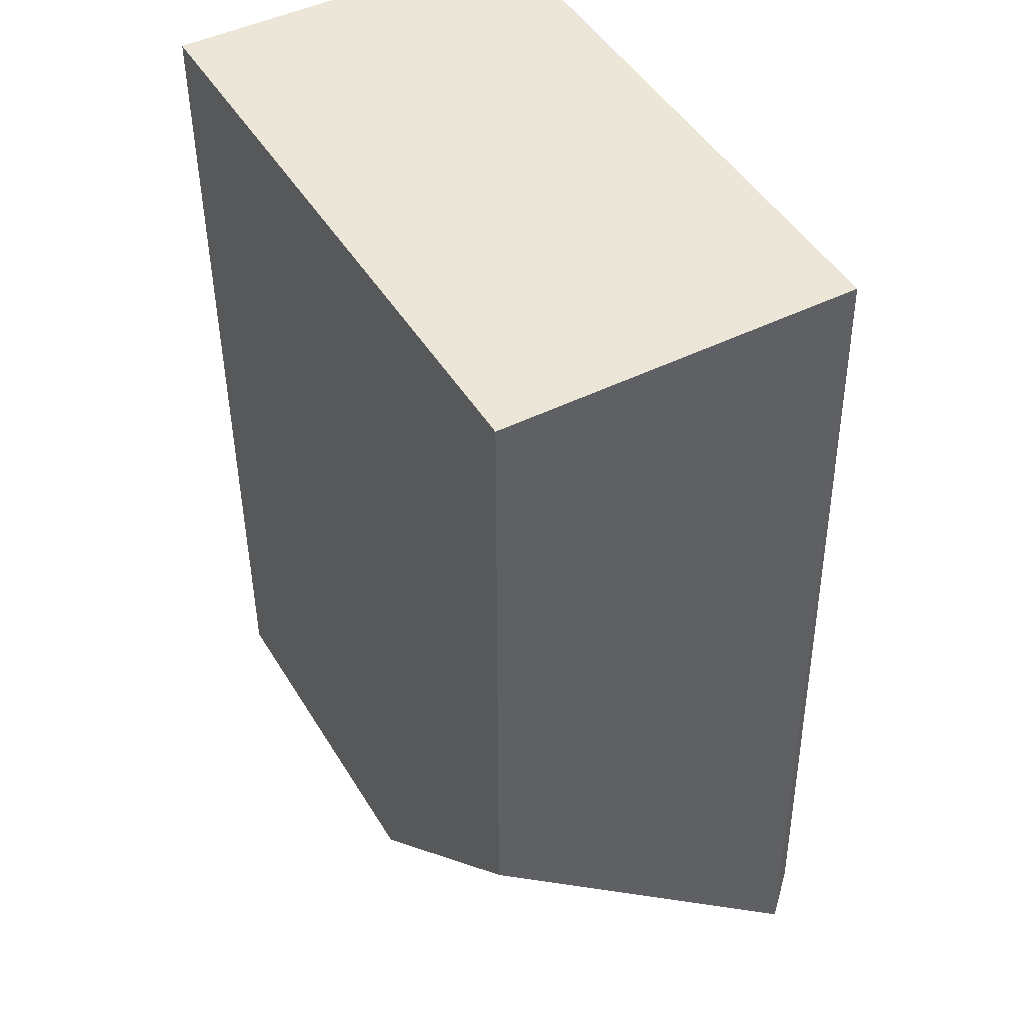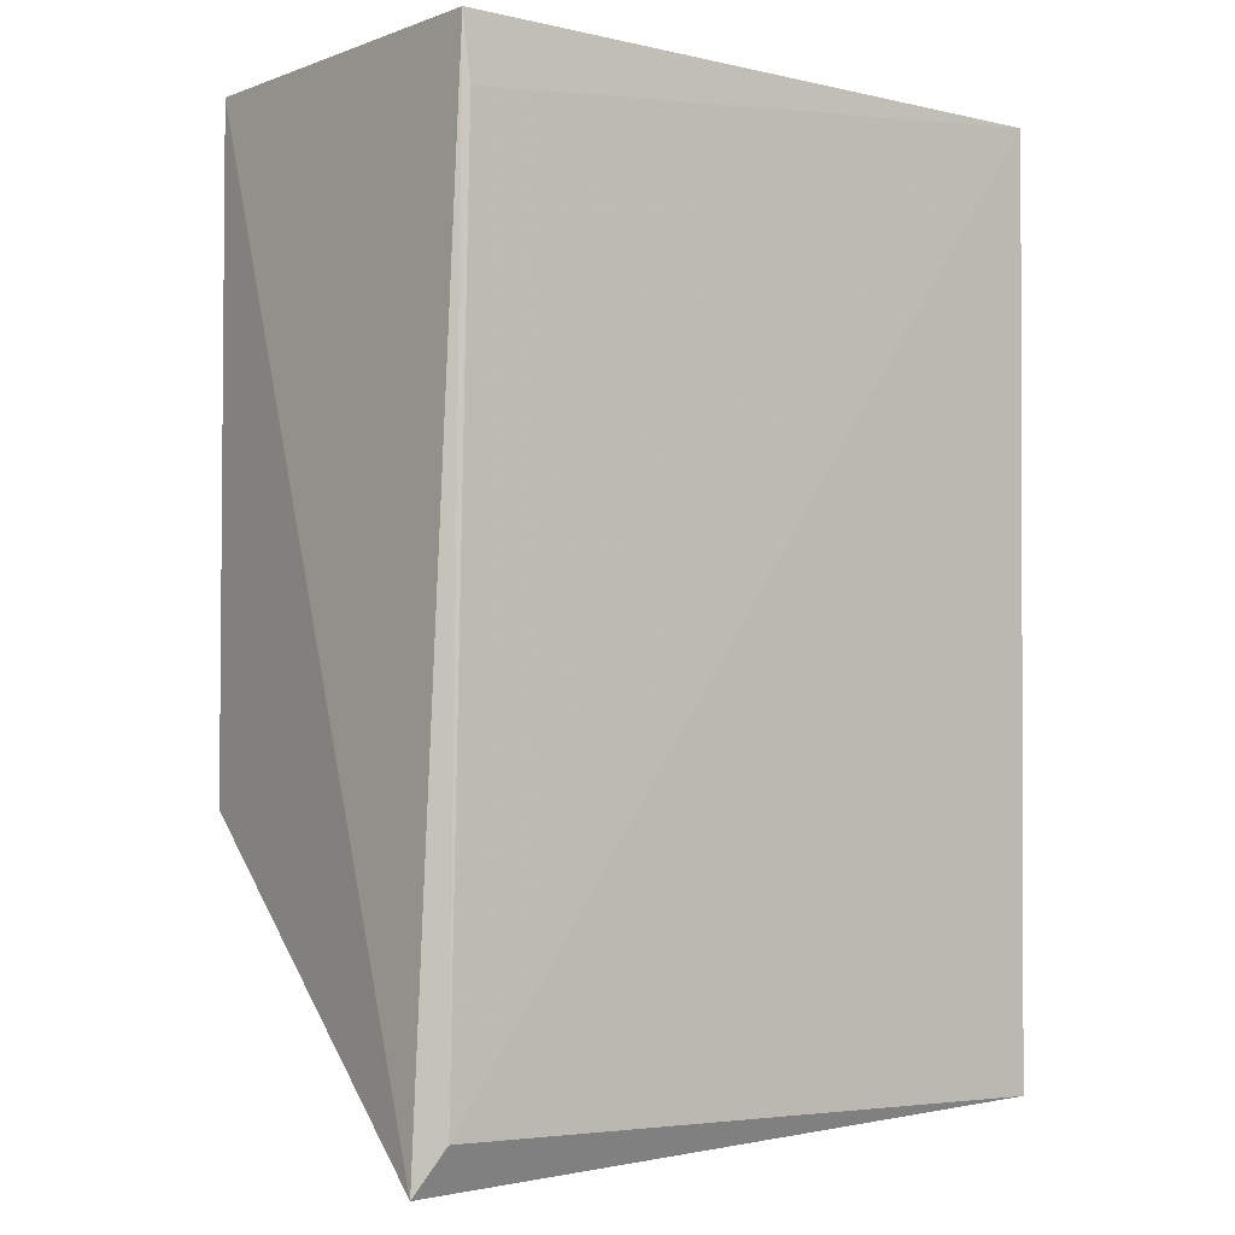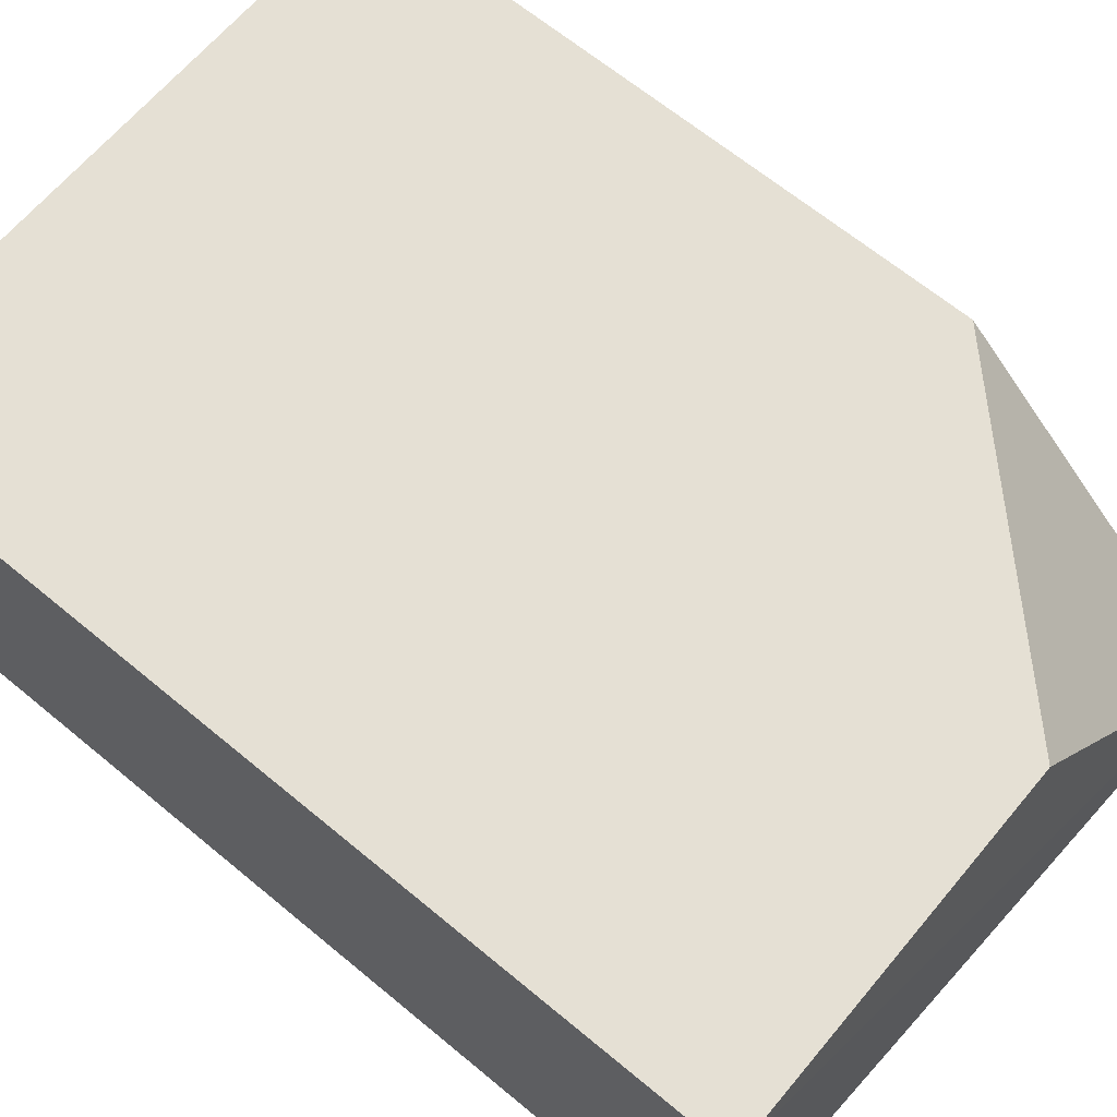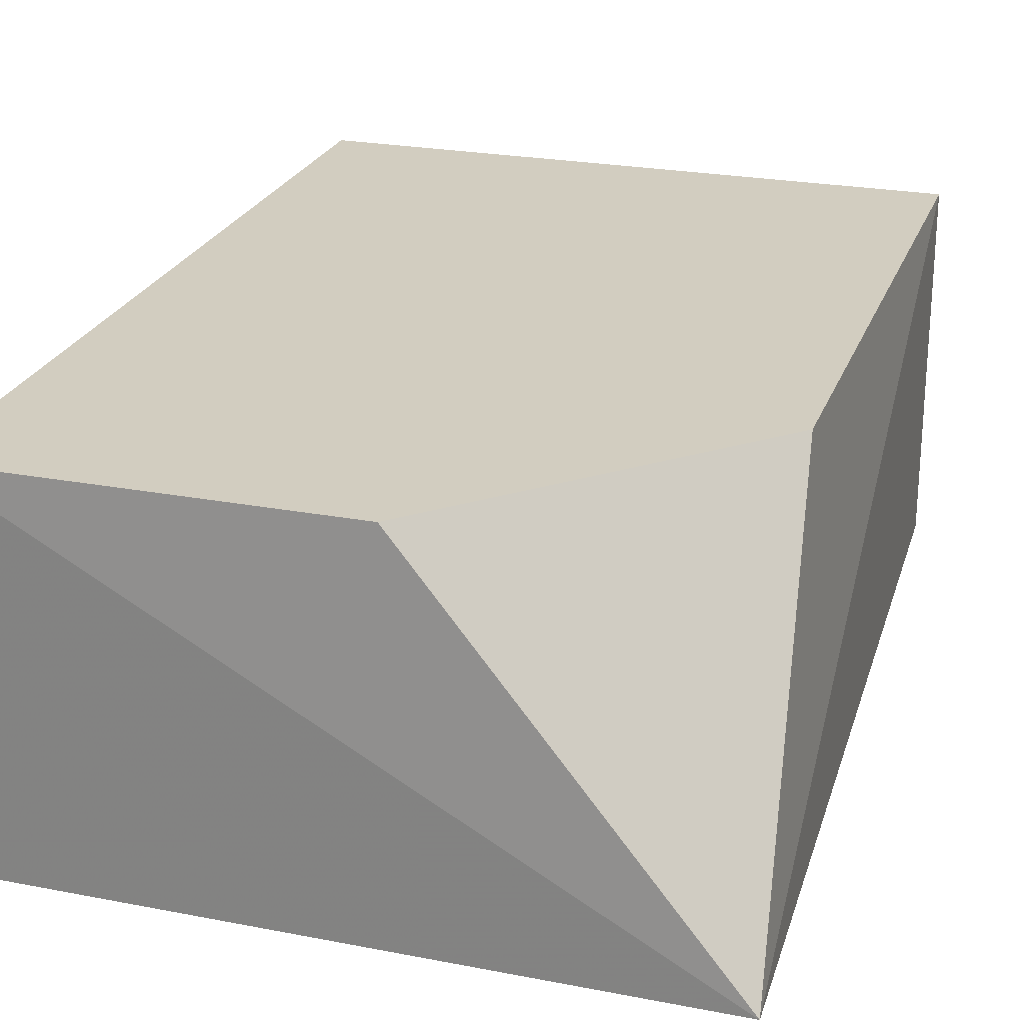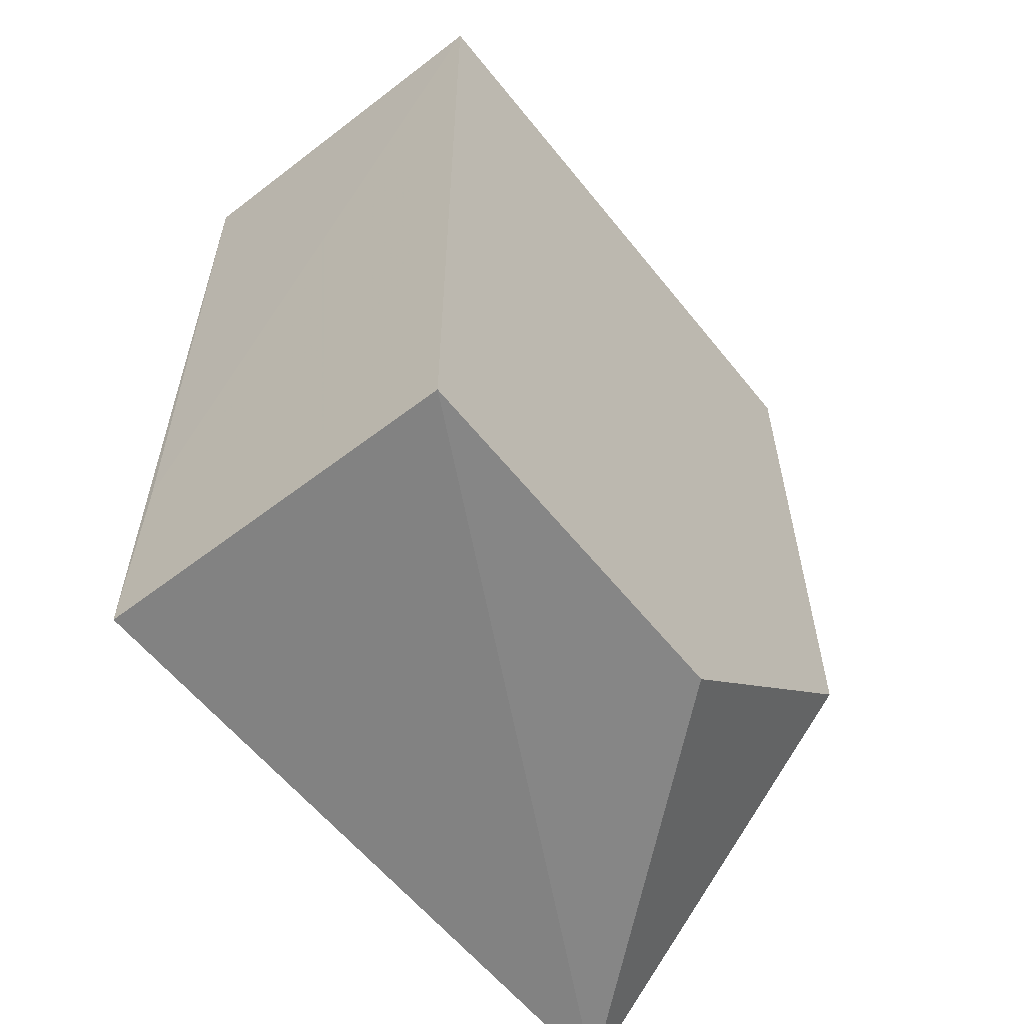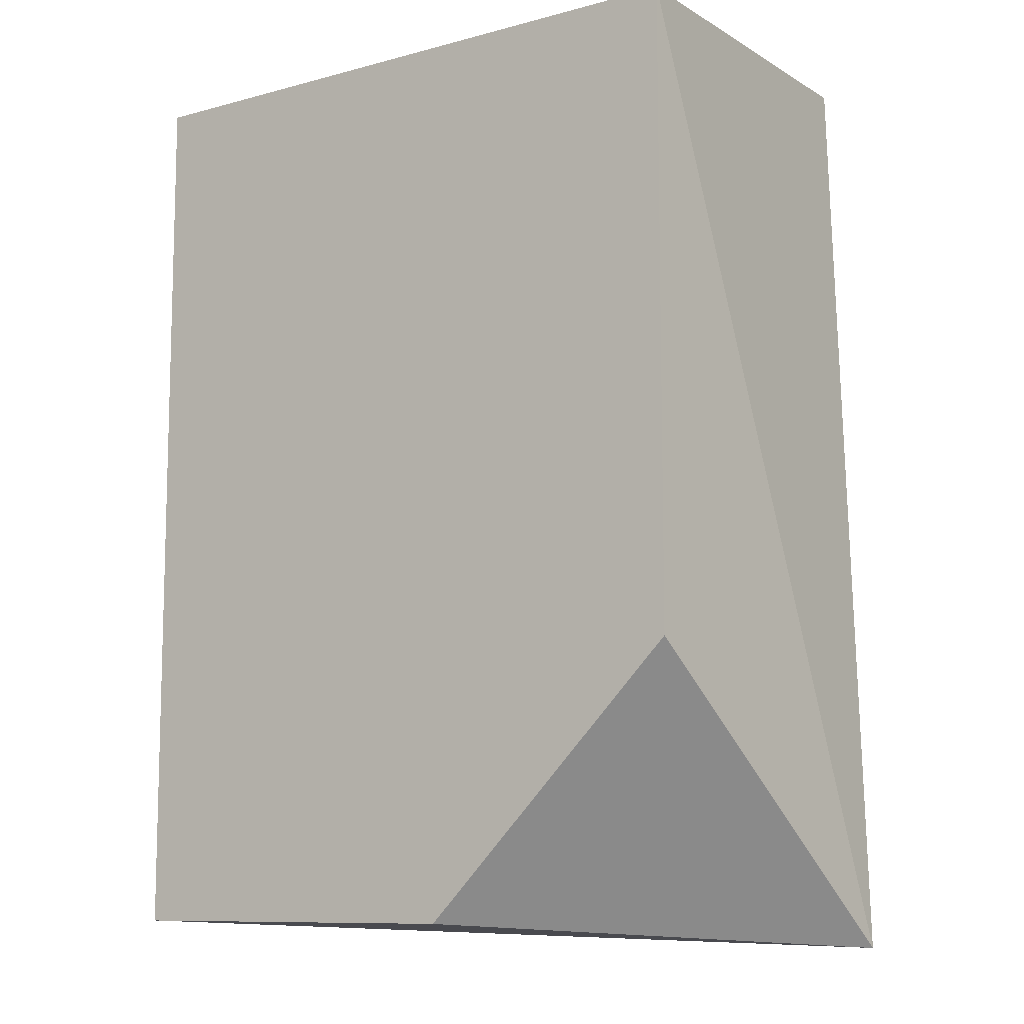
<metadata>
{"format":"obj","ext":"obj","renderer":"f3d","projection":"perspective","resolution":1024,"background":"white","views":[{"elev":46.2,"azim":60.3,"up":"+Y"},{"elev":-3.1,"azim":140.9,"up":"+Y"},{"elev":65.3,"azim":-50.1,"up":"+Z"},{"elev":24.5,"azim":17.4,"up":"+Z"},{"elev":-59.1,"azim":-51.7,"up":"+Y"},{"elev":-9.9,"azim":34.6,"up":"+Y"}]}
</metadata>
<code>
v 0.0435 0.05762 0.02789
v 0.04574 5.3e-05 0.006118
v 0.04351 0.05762 0.005312
v 0.004002 0.0576 0.004703
v 0.004011 0.001685 0.02789
v 0.04453 0.002736 0.004676
v 0.004011 0.05762 0.02789
v 0.0435 0.01814 0.02789
v 0.04316 0.05372 0.005089
v 0.004007 0.001679 0.005101
v 0.003944 0.01475 0.005441
v 0.02705 0.001685 0.02789
f 1 2 3
f 6 3 2
f 7 1 3
f 7 3 4
f 7 5 1
f 8 2 1
f 8 1 5
f 9 6 4
f 9 4 3
f 9 3 6
f 10 4 6
f 10 6 2
f 10 2 5
f 11 7 4
f 11 5 7
f 11 10 5
f 11 4 10
f 12 8 5
f 12 5 2
f 12 2 8

</code>
